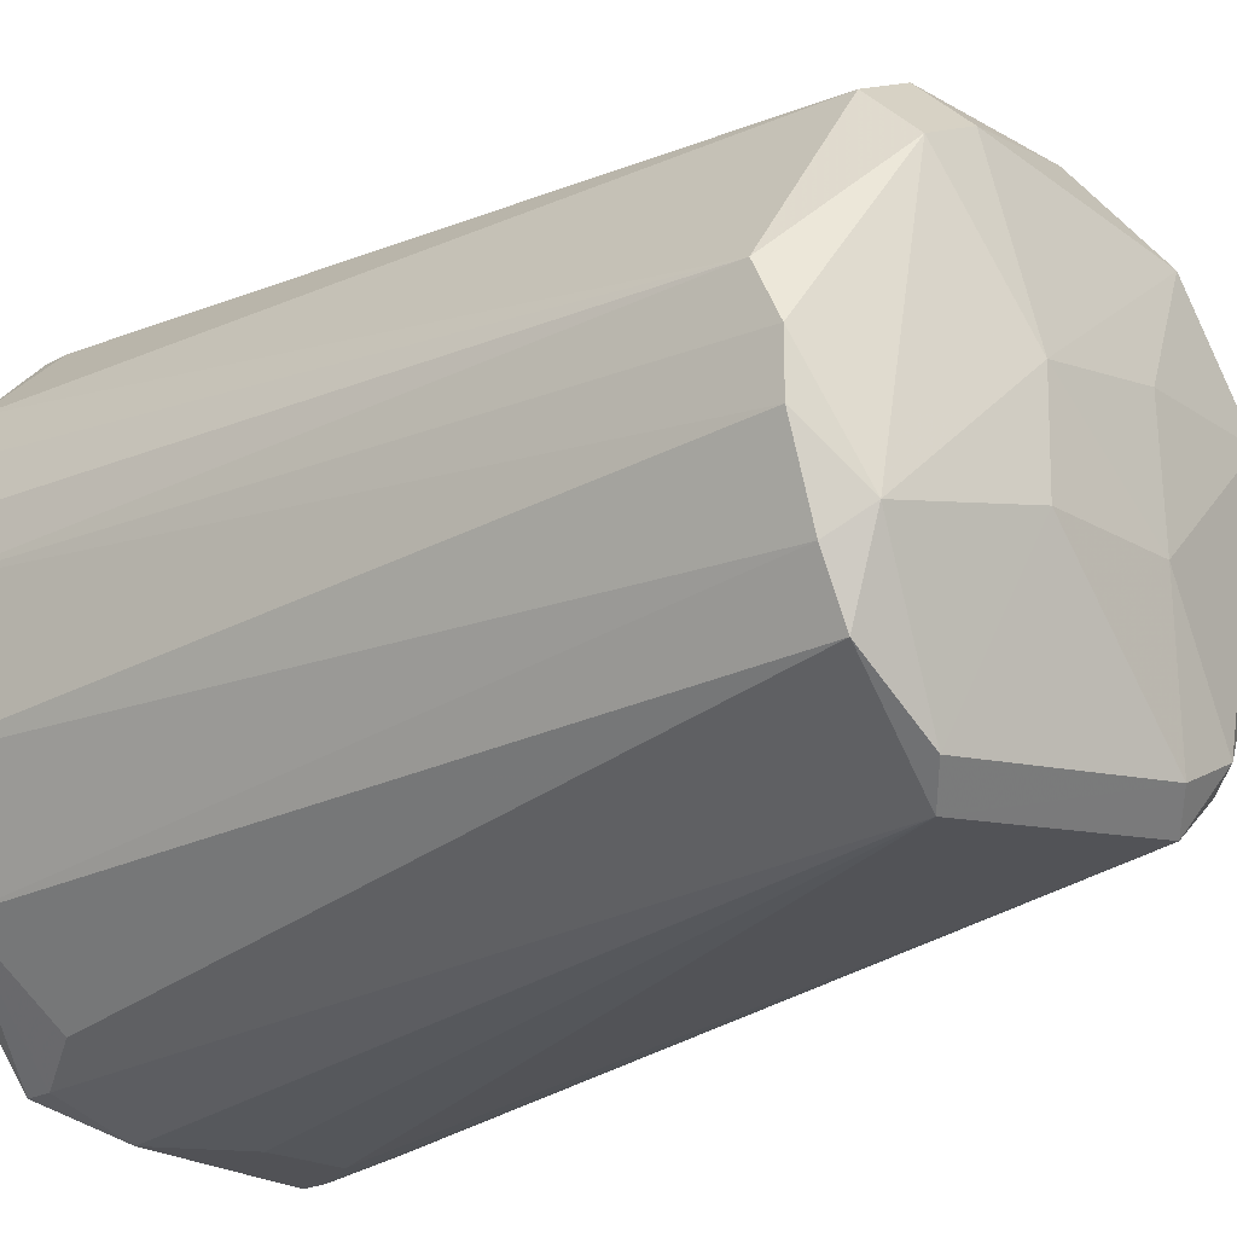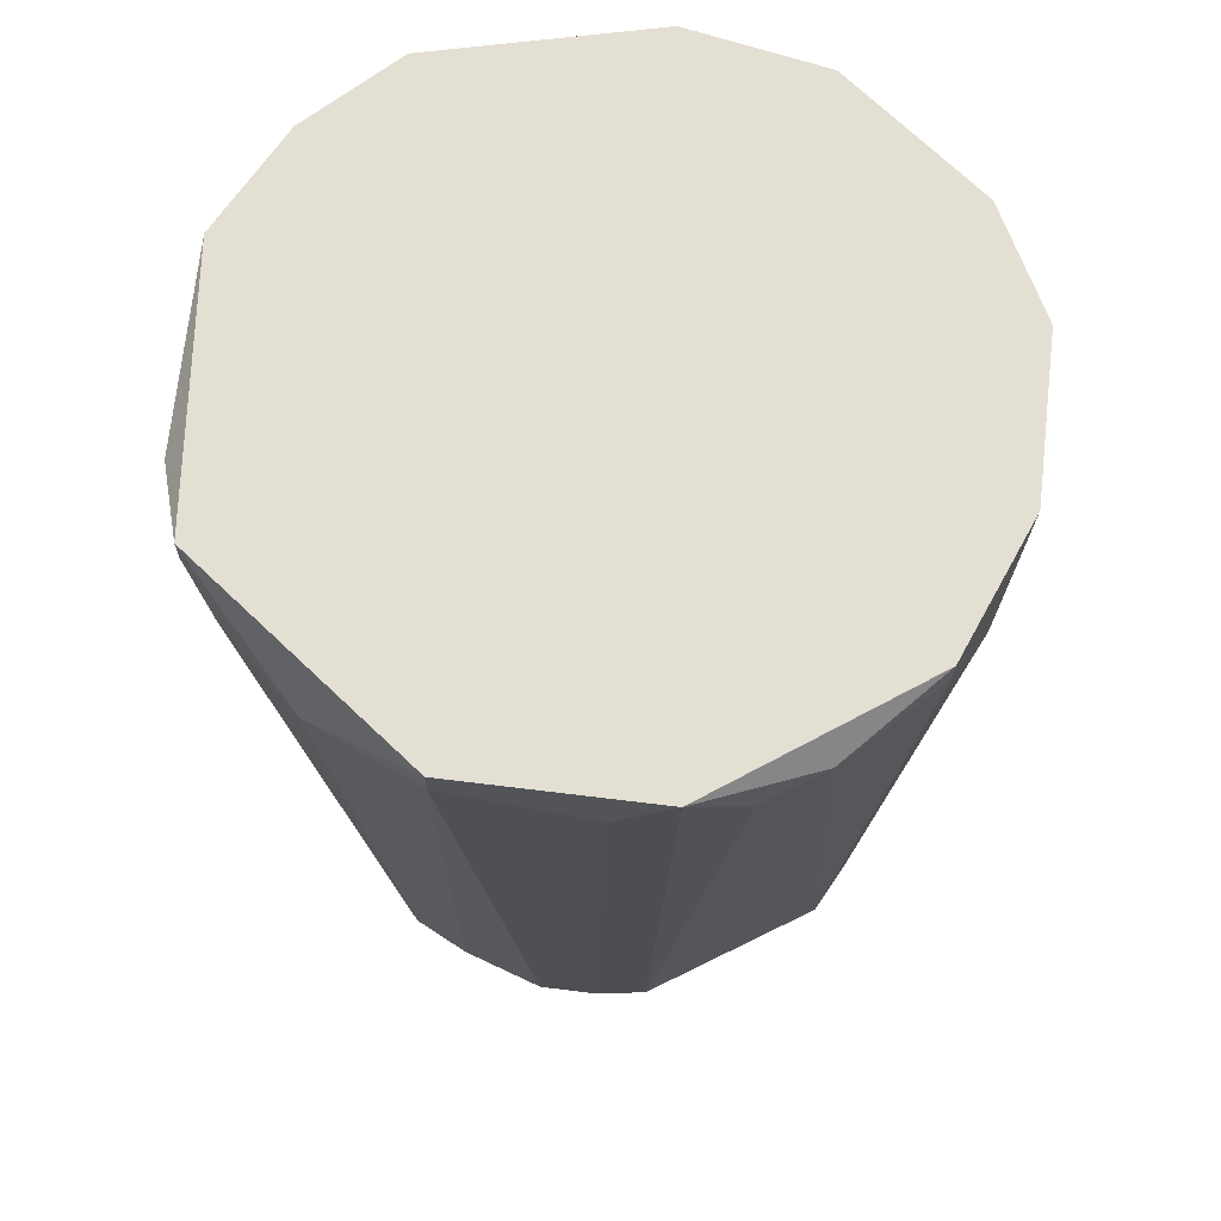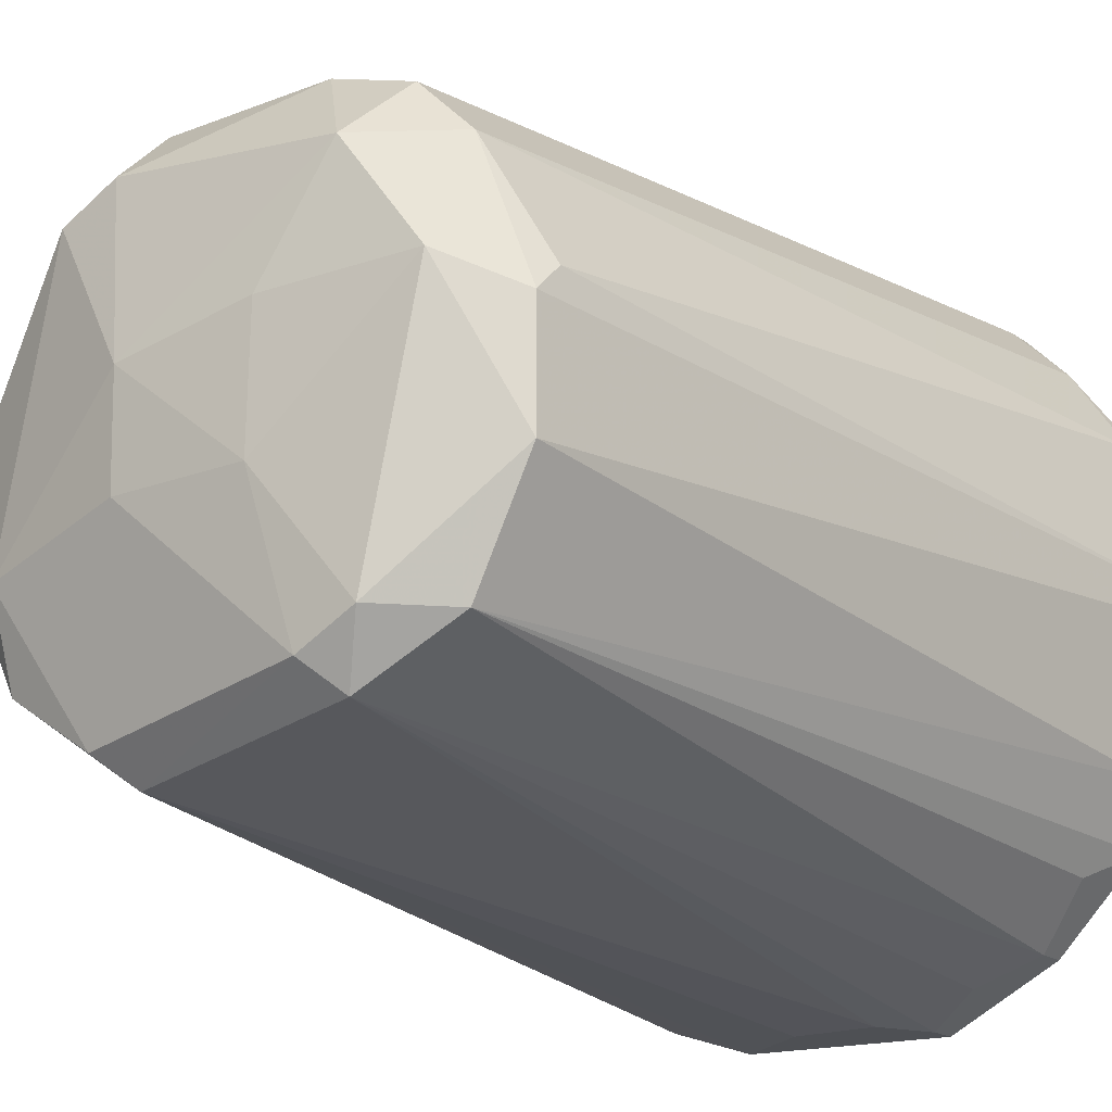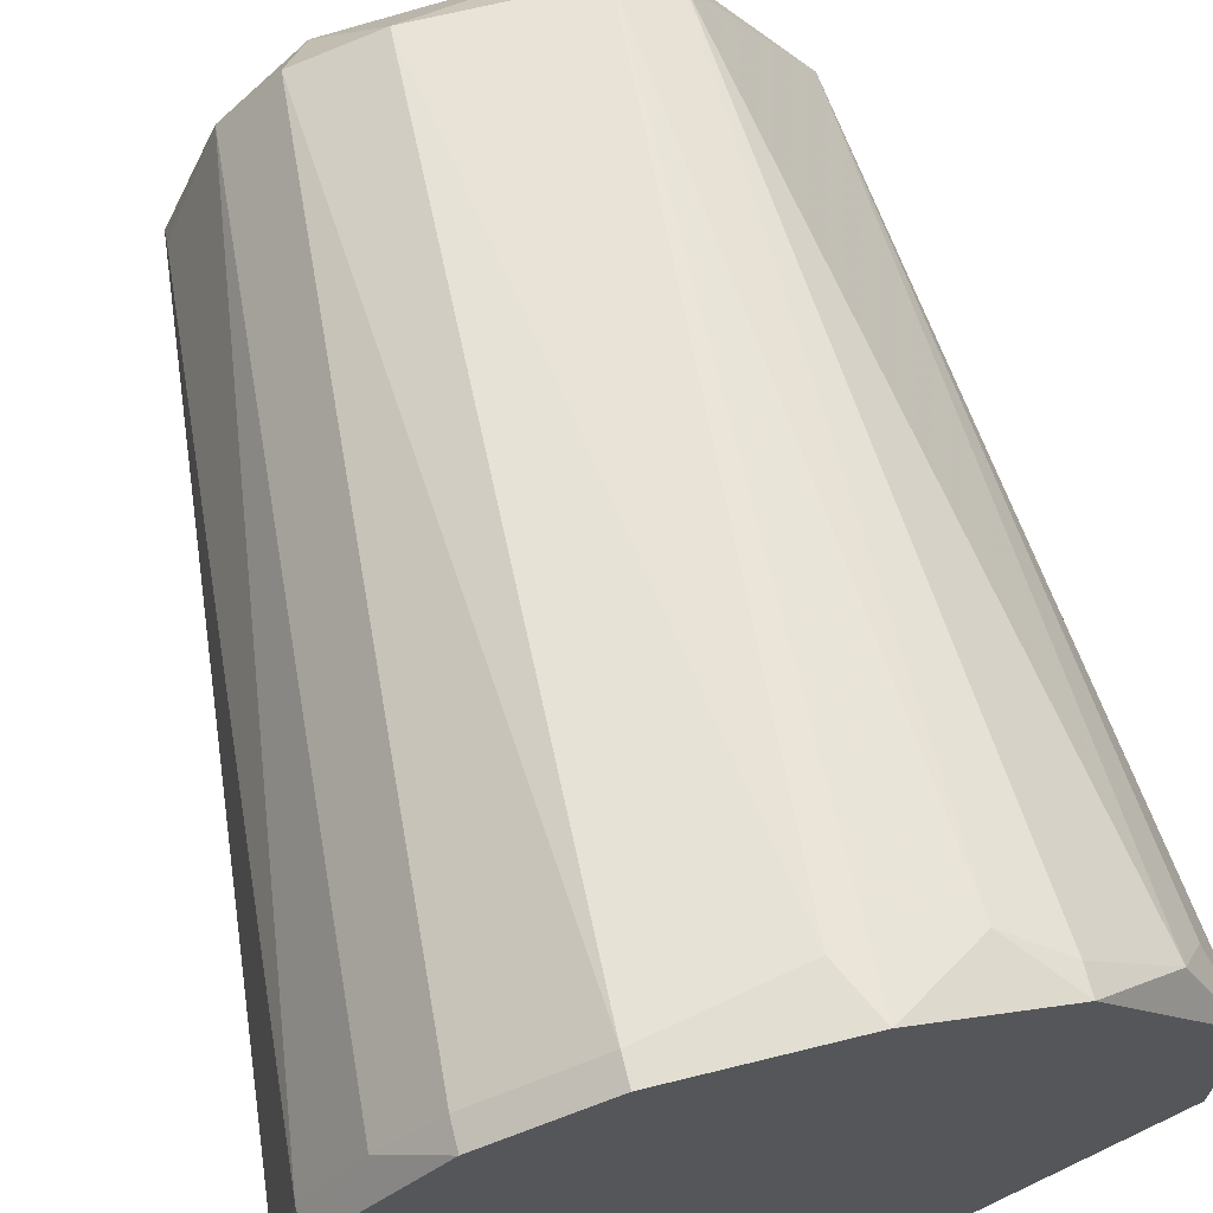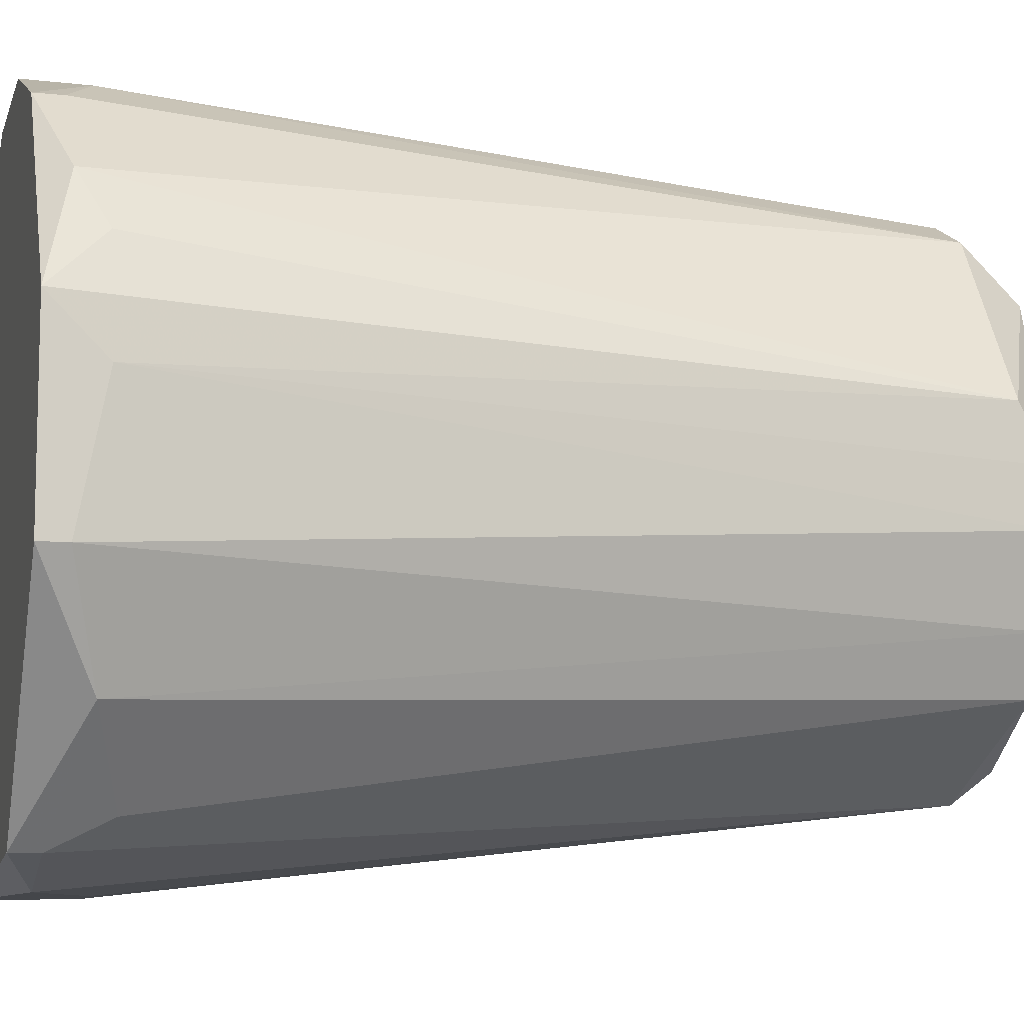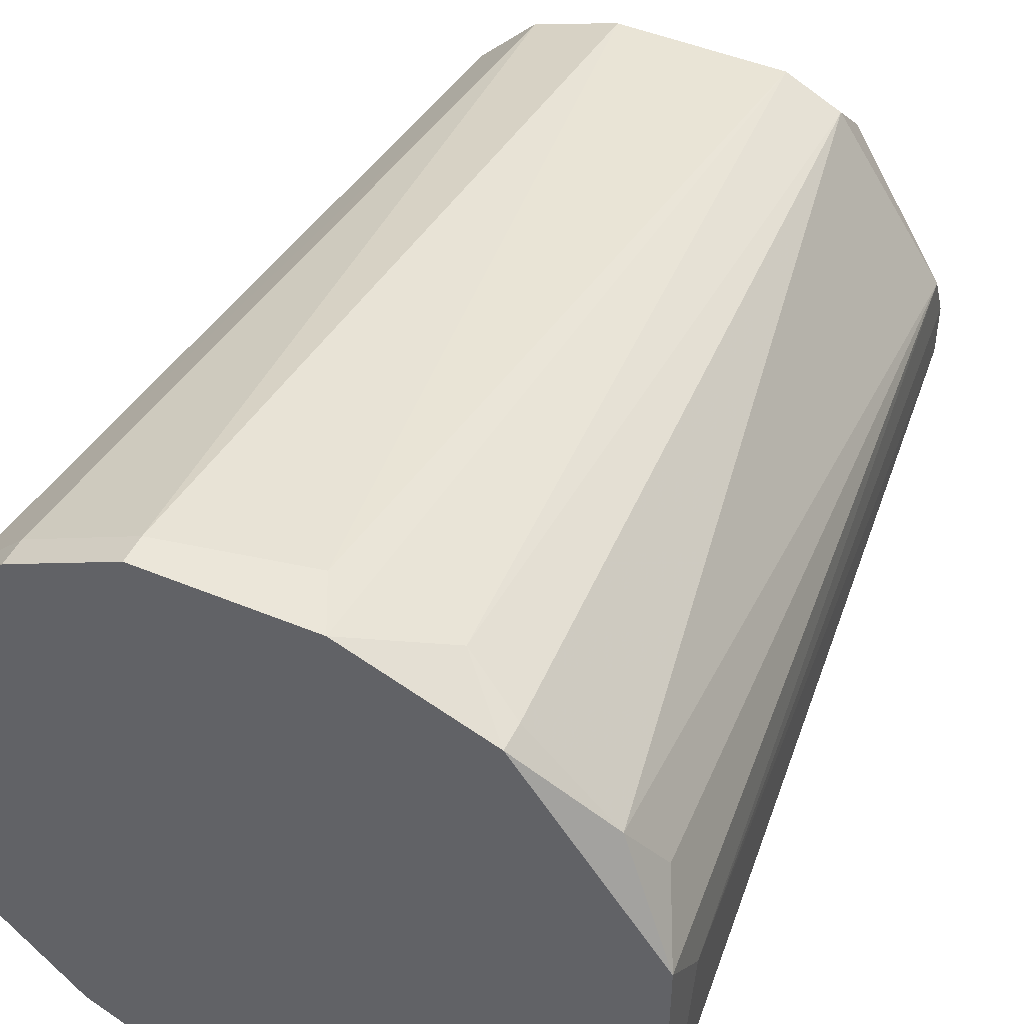
<metadata>
{"format":"obj","ext":"obj","renderer":"f3d","projection":"perspective","resolution":1024,"background":"white","views":[{"elev":-21.3,"azim":134.6,"up":"+Y"},{"elev":66.7,"azim":97.1,"up":"+Z"},{"elev":-18.6,"azim":-143.3,"up":"+Y"},{"elev":67.5,"azim":-13.9,"up":"+Y"},{"elev":-9.5,"azim":75.4,"up":"+Y"},{"elev":47.1,"azim":25.2,"up":"+Y"}]}
</metadata>
<code>
v -0.01149 0.005538 -0.01166
v 0.01215 0.003569 -0.01166
v 0.01215 -0.003323 -0.01166
v 0.002135 0.001501 -0.04404
v -0.00361 -0.01219 -0.01264
v -0.00459 -0.008246 -0.04218
v -0.002624 0.009478 -0.0412
v 0.00722 -0.006277 -0.04218
v 0.002297 0.01243 -0.01166
v 0.005251 0.008492 -0.0412
v -0.009518 -0.002337 -0.0412
v -0.0105 -0.007261 -0.01166
v 0.006237 -0.0112 -0.01166
v 0.009191 0.000615 -0.04218
v 0.003282 -0.009232 -0.0412
v -0.007547 0.006524 -0.0412
v -0.007547 0.01046 -0.01264
v 0.00722 0.01046 -0.01264
v -0.01247 -0.000368 -0.01264
v -0.009518 0.002584 -0.04021
v -0.00361 0.01243 -0.01166
v -0.007547 0.002584 -0.04317
v 0.01018 -0.007261 -0.01363
v -0.007547 -0.006277 -0.0412
v -0.007547 -0.01022 -0.01166
v 0.01018 0.007507 -0.01264
v 0.009191 0.002584 -0.0412
v 0.003282 0.009478 -0.0412
v 0.003282 -0.01219 -0.01264
v 0.003282 0.007507 -0.04317
v -0.00361 -0.007261 -0.04317
v -0.005578 0.008492 -0.0412
v 0.009191 -0.001352 -0.04218
v -0.01149 -0.005292 -0.01264
v -0.00459 0.006524 -0.04317
v 0.00722 -0.003323 -0.04317
v -0.002624 -0.01219 -0.01461
v 0.001311 0.01243 -0.01363
v -0.009518 0.008492 -0.01264
v -0.005578 -0.006277 -0.04317
v 0.005251 0.006524 -0.04317
v 0.01215 -0.003323 -0.01264
v 0.00722 -0.01022 -0.01461
v 0.005251 0.01145 -0.01363
v 0.01215 0.001598 -0.01363
v -0.002441 -0.002155 -0.0439
v -0.01149 0.005538 -0.01264
v -0.007547 -0.01022 -0.01264
v 0.008206 -0.004304 -0.04218
v -0.00361 0.01243 -0.01264
v -0.01247 0.000615 -0.01166
v 0.00722 0.01046 -0.01166
v 0.002123 -0.002163 -0.04396
v -0.00361 -0.01219 -0.01166
v 0.004263 -0.008246 -0.04218
v -0.009518 0.001598 -0.0412
v 0.01116 0.005538 -0.01363
v -0.009518 -0.008246 -0.01363
v -0.01247 0.000615 -0.01264
v 0.000328 -0.01219 -0.01461
v -0.002424 0.002384 -0.04378
v 0.006237 -0.0112 -0.01264
v -0.007547 0.01046 -0.01166
v -0.005578 -0.0112 -0.01363
f 48 6 64
f 3 2 1
f 1 2 9
f 3 1 12
f 3 12 13
f 1 9 21
f 3 13 23
f 13 12 25
f 10 18 26
f 10 26 27
f 7 28 30
f 15 6 31
f 19 11 34
f 11 24 34
f 24 12 34
f 22 16 35
f 30 4 35
f 7 30 35
f 16 32 35
f 32 7 35
f 14 33 36
f 5 6 37
f 6 15 37
f 29 5 37
f 21 9 38
f 28 7 38
f 9 28 38
f 32 16 39
f 17 32 39
f 11 22 40
f 6 24 40
f 24 11 40
f 31 6 40
f 27 14 41
f 10 27 41
f 28 10 41
f 4 30 41
f 30 28 41
f 36 4 41
f 14 36 41
f 2 3 42
f 3 23 42
f 8 23 43
f 18 10 44
f 28 9 44
f 10 28 44
f 27 2 45
f 14 27 45
f 33 14 45
f 2 42 45
f 42 33 45
f 40 22 46
f 31 40 46
f 16 20 47
f 1 39 47
f 39 16 47
f 24 6 48
f 5 25 48
f 23 8 49
f 8 36 49
f 36 33 49
f 42 23 49
f 33 42 49
f 17 21 50
f 32 17 50
f 7 32 50
f 21 38 50
f 38 7 50
f 12 1 51
f 19 34 51
f 34 12 51
f 1 47 51
f 9 2 52
f 2 26 52
f 26 18 52
f 44 9 52
f 18 44 52
f 4 36 53
f 46 4 53
f 31 46 53
f 25 5 54
f 13 25 54
f 5 29 54
f 29 13 54
f 8 15 55
f 15 31 55
f 36 8 55
f 53 36 55
f 31 53 55
f 11 19 56
f 20 16 56
f 22 11 56
f 16 22 56
f 26 2 57
f 2 27 57
f 27 26 57
f 12 24 58
f 25 12 58
f 24 48 58
f 48 25 58
f 47 20 59
f 19 51 59
f 51 47 59
f 56 19 59
f 20 56 59
f 15 29 60
f 37 15 60
f 29 37 60
f 35 4 61
f 22 35 61
f 4 46 61
f 46 22 61
f 15 8 62
f 23 13 62
f 13 29 62
f 29 15 62
f 8 43 62
f 43 23 62
f 1 21 63
f 21 17 63
f 39 1 63
f 17 39 63
f 6 5 64
f 5 48 64

</code>
